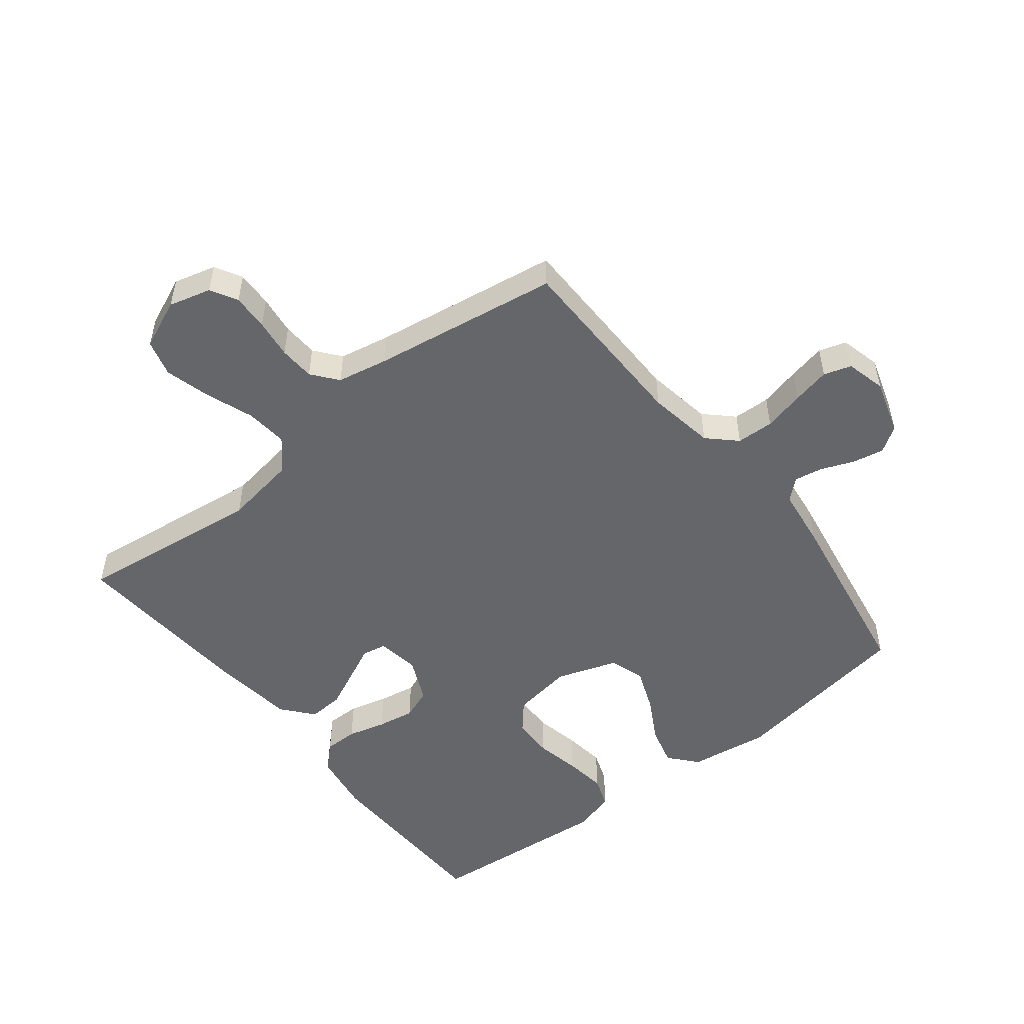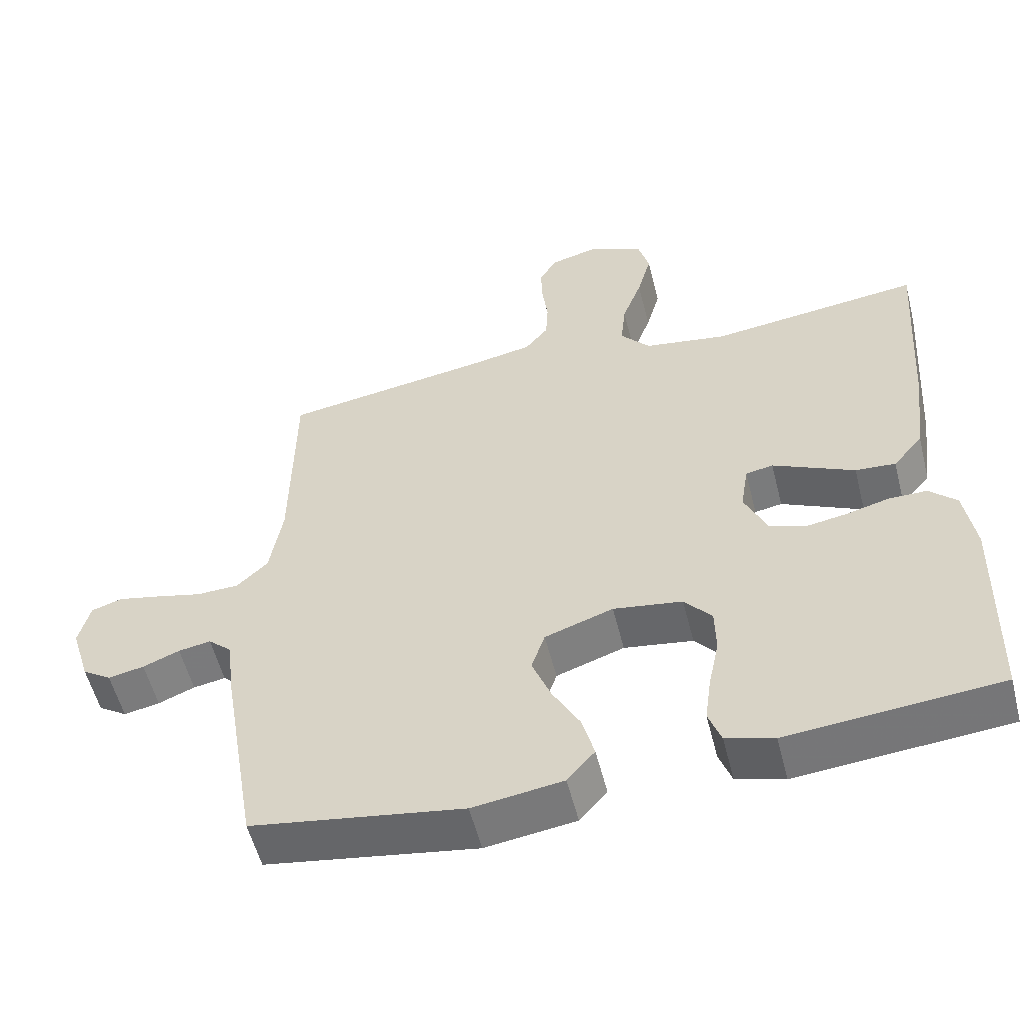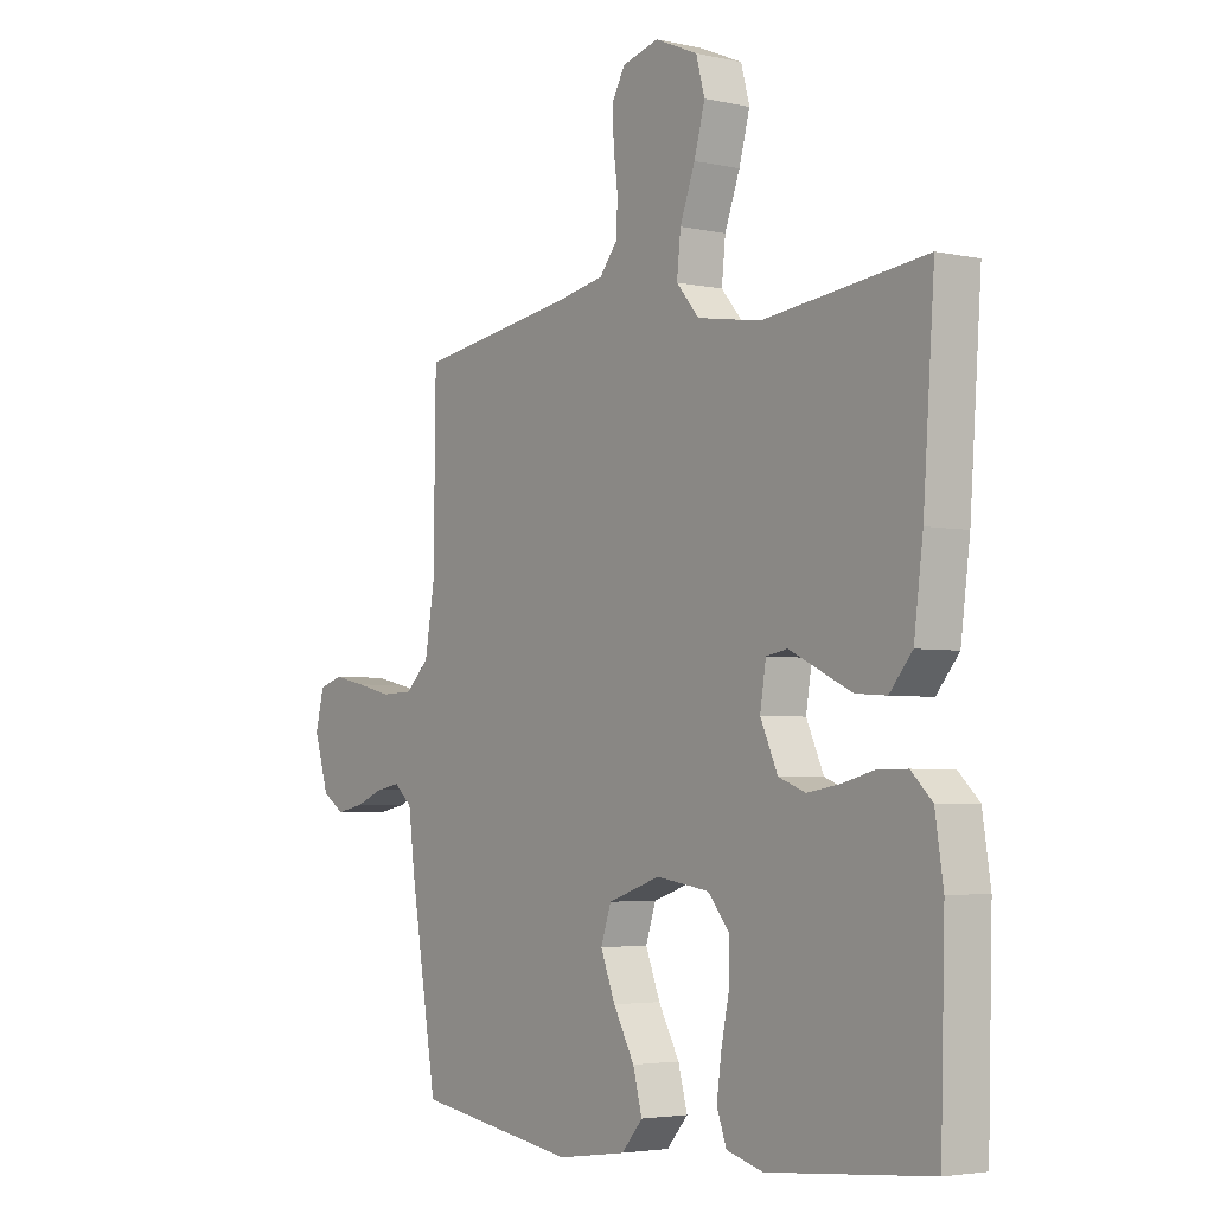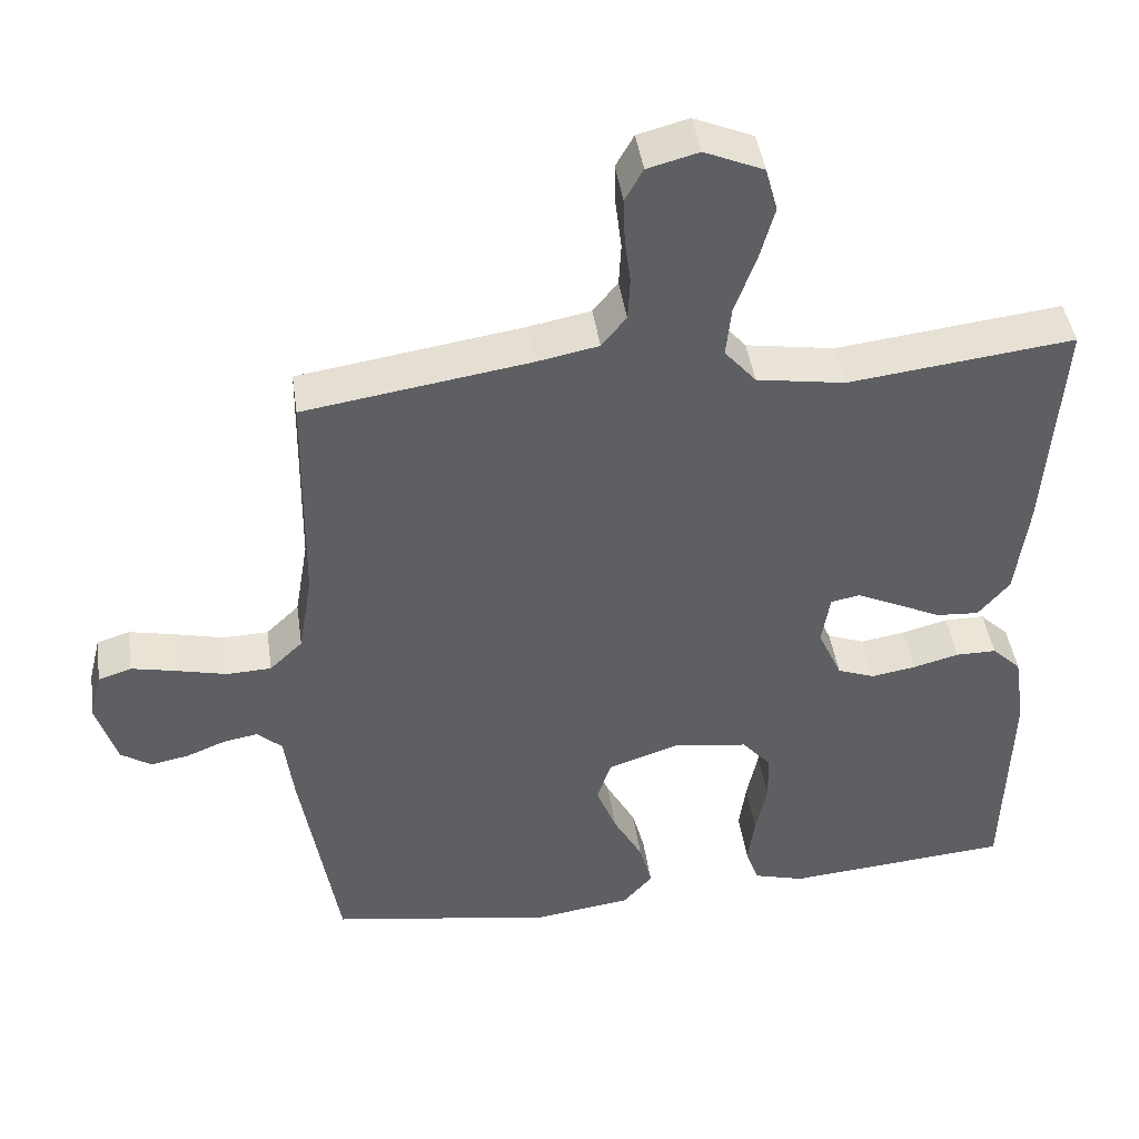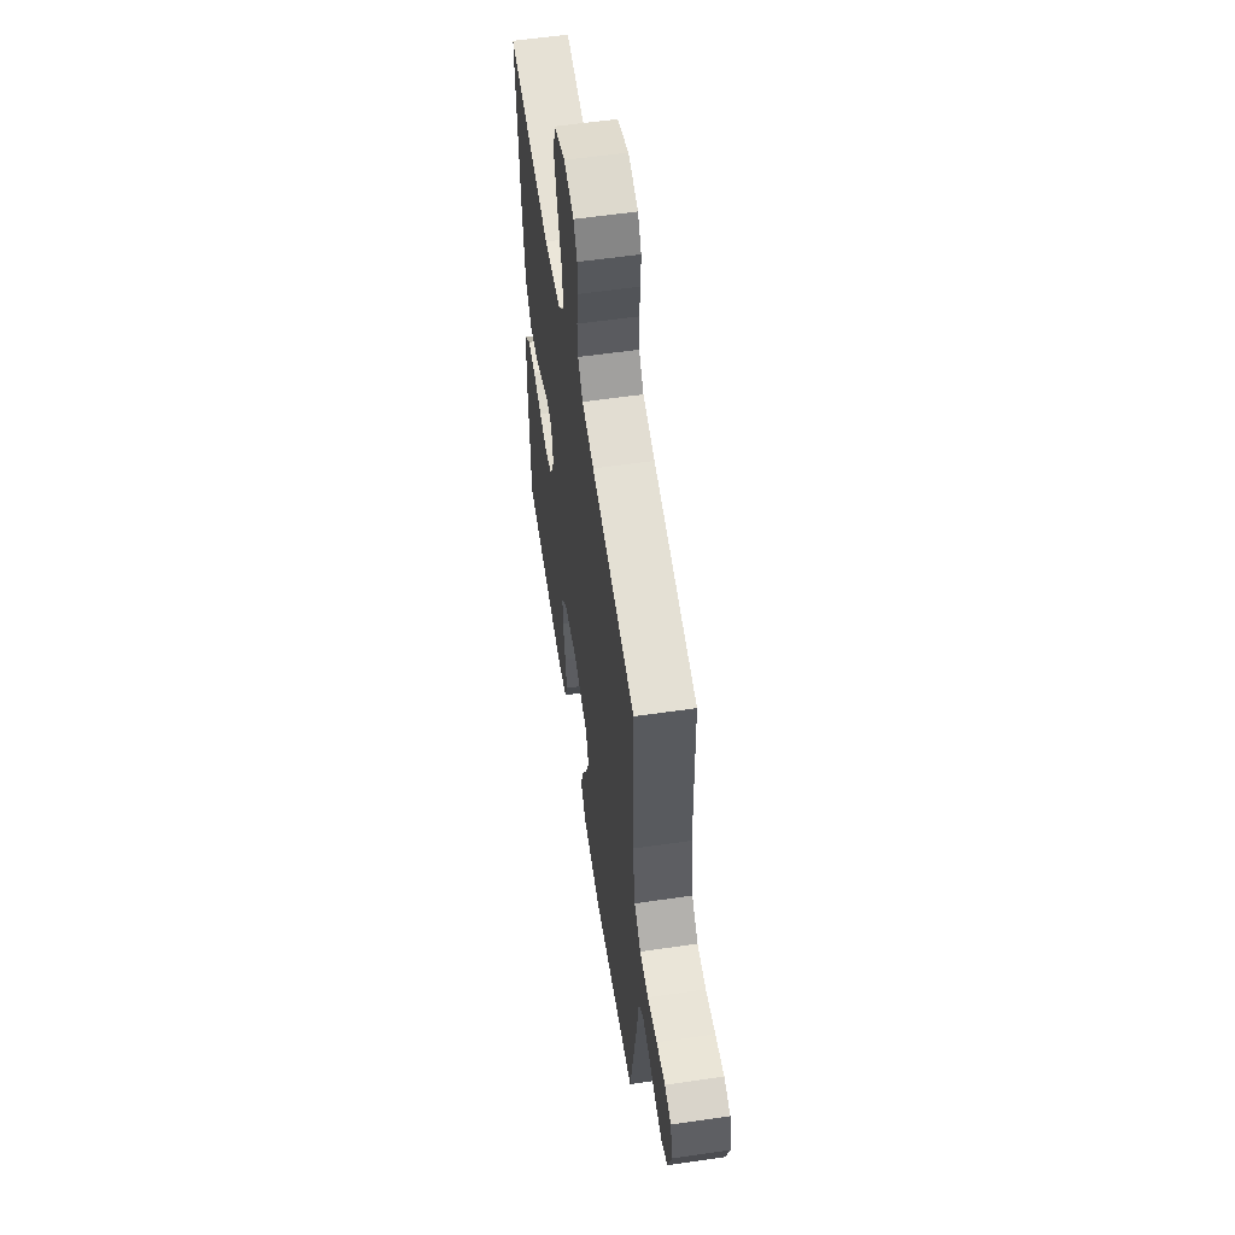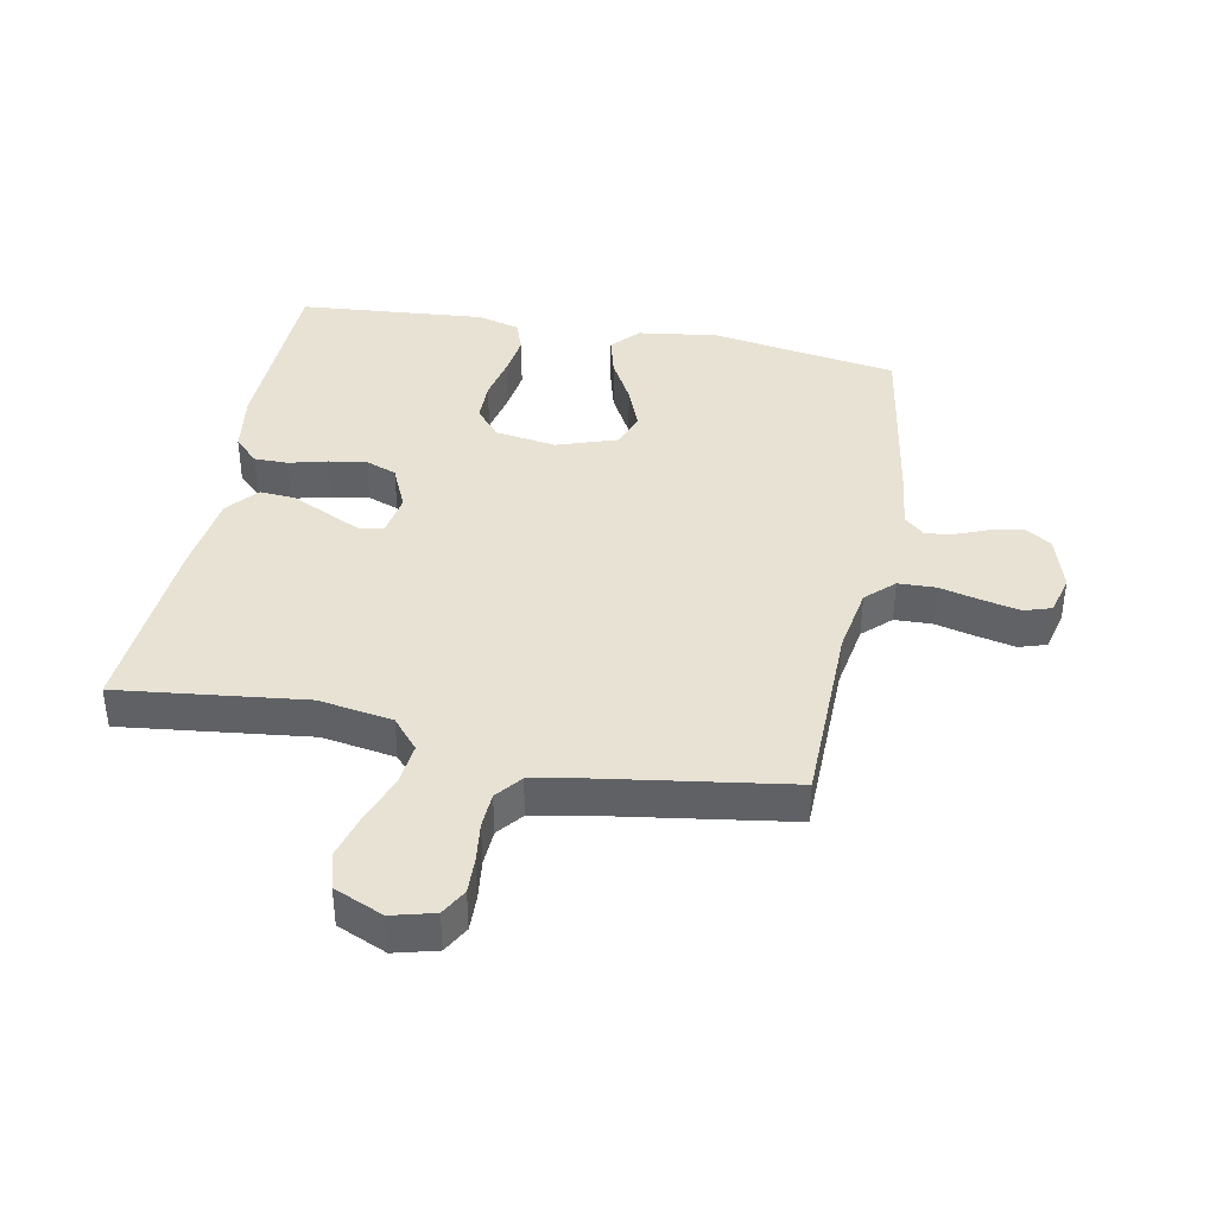
<metadata>
{"format":"obj","ext":"obj","renderer":"f3d","projection":"perspective","resolution":1024,"background":"white","views":[{"elev":-51.7,"azim":38.2,"up":"+Y"},{"elev":-55.4,"azim":-165.9,"up":"+Z"},{"elev":-3.8,"azim":-126.3,"up":"+Z"},{"elev":44.0,"azim":171.8,"up":"+Z"},{"elev":57.8,"azim":81.4,"up":"+Z"},{"elev":39.7,"azim":11.1,"up":"+Y"}]}
</metadata>
<code>
v 0.5 0.07 -0.5
v 0.2 0.07 -0.548
v 0.072 0.07 -0.53
v 0.033 0.07 -0.485
v 0.05 0.07 -0.421
v 0.089 0.07 -0.35
v 0.116 0.07 -0.281
v 0.097 0.07 -0.224
v 0 0.07 -0.191
v -0.098 0.07 -0.206
v -0.137 0.07 -0.252
v -0.138 0.07 -0.318
v -0.123 0.07 -0.39
v -0.114 0.07 -0.457
v -0.132 0.07 -0.507
v -0.2 0.07 -0.526
v -0.5 0.07 -0.5
v -0.508 0.07 -0.2
v -0.493 0.07 -0.102
v -0.454 0.07 -0.064
v -0.4 0.07 -0.064
v -0.339 0.07 -0.08
v -0.279 0.07 -0.09
v -0.229 0.07 -0.071
v -0.197 0.07 0
v -0.208 0.07 0.069
v -0.247 0.07 0.076
v -0.302 0.07 0.05
v -0.363 0.07 0.021
v -0.42 0.07 0.017
v -0.462 0.07 0.067
v -0.479 0.07 0.2
v -0.5 0.07 0.5
v -0.2 0.07 0.464
v -0.082 0.07 0.483
v -0.04 0.07 0.532
v -0.047 0.07 0.6
v -0.075 0.07 0.676
v -0.095 0.07 0.749
v -0.079 0.07 0.808
v 0 0.07 0.842
v 0.068 0.07 0.824
v 0.092 0.07 0.781
v 0.09 0.07 0.723
v 0.082 0.07 0.66
v 0.085 0.07 0.603
v 0.118 0.07 0.562
v 0.2 0.07 0.546
v 0.5 0.07 0.5
v 0.504 0.07 0.2
v 0.522 0.07 0.093
v 0.566 0.07 0.051
v 0.626 0.07 0.049
v 0.692 0.07 0.065
v 0.752 0.07 0.078
v 0.796 0.07 0.064
v 0.812 0.07 0
v 0.785 0.07 -0.088
v 0.744 0.07 -0.115
v 0.693 0.07 -0.105
v 0.641 0.07 -0.084
v 0.595 0.07 -0.076
v 0.562 0.07 -0.106
v 0.55 0.07 -0.2
v 0.5 0 -0.5
v 0.2 0 -0.548
v 0.072 0 -0.53
v 0.033 0 -0.485
v 0.05 0 -0.421
v 0.089 0 -0.35
v 0.116 0 -0.281
v 0.097 0 -0.224
v 0 0 -0.191
v -0.098 0 -0.206
v -0.137 0 -0.252
v -0.138 0 -0.318
v -0.123 0 -0.39
v -0.114 0 -0.457
v -0.132 0 -0.507
v -0.2 0 -0.526
v -0.5 0 -0.5
v -0.508 0 -0.2
v -0.493 0 -0.102
v -0.454 0 -0.064
v -0.4 0 -0.064
v -0.339 0 -0.08
v -0.279 0 -0.09
v -0.229 0 -0.071
v -0.197 0 0
v -0.208 0 0.069
v -0.247 0 0.076
v -0.302 0 0.05
v -0.363 0 0.021
v -0.42 0 0.017
v -0.462 0 0.067
v -0.479 0 0.2
v -0.5 0 0.5
v -0.2 0 0.464
v -0.082 0 0.483
v -0.04 0 0.532
v -0.047 0 0.6
v -0.075 0 0.676
v -0.095 0 0.749
v -0.079 0 0.808
v 0 0 0.842
v 0.068 0 0.824
v 0.092 0 0.781
v 0.09 0 0.723
v 0.082 0 0.66
v 0.085 0 0.603
v 0.118 0 0.562
v 0.2 0 0.546
v 0.5 0 0.5
v 0.504 0 0.2
v 0.522 0 0.093
v 0.566 0 0.051
v 0.626 0 0.049
v 0.692 0 0.065
v 0.752 0 0.078
v 0.796 0 0.064
v 0.812 0 0
v 0.785 0 -0.088
v 0.744 0 -0.115
v 0.693 0 -0.105
v 0.641 0 -0.084
v 0.595 0 -0.076
v 0.562 0 -0.106
v 0.55 0 -0.2
f 63 64 1 2
f 58 59 60 61
f 58 61 62
f 57 58 62
f 56 57 62
f 53 54 55 56
f 53 56 62
f 52 53 62 63
f 48 49 50
f 47 48 50 51
f 42 43 44 45
f 42 45 46
f 41 42 46
f 40 41 46
f 37 38 39 40
f 37 40 46
f 36 37 46 47
f 31 32 33 34
f 31 34 35
f 28 29 30 31
f 27 28 31 35
f 26 27 35 36
f 19 20 21 22
f 19 22 23
f 18 19 23
f 17 18 23 24
f 15 16 17 24
f 12 13 14 15
f 3 4 5 6
f 3 6 7
f 2 3 7
f 51 52 63 2
f 25 26 36 47
f 12 15 24 25
f 11 12 25
f 10 11 25 47
f 9 10 47 51
f 51 2 7
f 51 7 8
f 8 9 51
f 66 65 128 127
f 125 124 123 122
f 126 125 122
f 126 122 121
f 126 121 120
f 120 119 118 117
f 126 120 117
f 127 126 117 116
f 114 113 112
f 115 114 112 111
f 109 108 107 106
f 110 109 106
f 110 106 105
f 110 105 104
f 104 103 102 101
f 110 104 101
f 111 110 101 100
f 98 97 96 95
f 99 98 95
f 95 94 93 92
f 99 95 92 91
f 100 99 91 90
f 86 85 84 83
f 87 86 83
f 87 83 82
f 88 87 82 81
f 88 81 80 79
f 79 78 77 76
f 70 69 68 67
f 71 70 67
f 71 67 66
f 66 127 116 115
f 111 100 90 89
f 89 88 79 76
f 89 76 75
f 111 89 75 74
f 115 111 74 73
f 71 66 115
f 72 71 115
f 115 73 72
f 1 65 66 2
f 2 66 67 3
f 3 67 68 4
f 4 68 69 5
f 5 69 70 6
f 6 70 71 7
f 7 71 72 8
f 8 72 73 9
f 9 73 74 10
f 10 74 75 11
f 11 75 76 12
f 12 76 77 13
f 13 77 78 14
f 14 78 79 15
f 15 79 80 16
f 16 80 81 17
f 17 81 82 18
f 18 82 83 19
f 19 83 84 20
f 20 84 85 21
f 21 85 86 22
f 22 86 87 23
f 23 87 88 24
f 24 88 89 25
f 25 89 90 26
f 26 90 91 27
f 27 91 92 28
f 28 92 93 29
f 29 93 94 30
f 30 94 95 31
f 31 95 96 32
f 32 96 97 33
f 33 97 98 34
f 34 98 99 35
f 35 99 100 36
f 36 100 101 37
f 37 101 102 38
f 38 102 103 39
f 39 103 104 40
f 40 104 105 41
f 41 105 106 42
f 42 106 107 43
f 43 107 108 44
f 44 108 109 45
f 45 109 110 46
f 46 110 111 47
f 47 111 112 48
f 48 112 113 49
f 49 113 114 50
f 50 114 115 51
f 51 115 116 52
f 52 116 117 53
f 53 117 118 54
f 54 118 119 55
f 55 119 120 56
f 56 120 121 57
f 57 121 122 58
f 58 122 123 59
f 59 123 124 60
f 60 124 125 61
f 61 125 126 62
f 62 126 127 63
f 63 127 128 64
f 64 128 65 1

</code>
